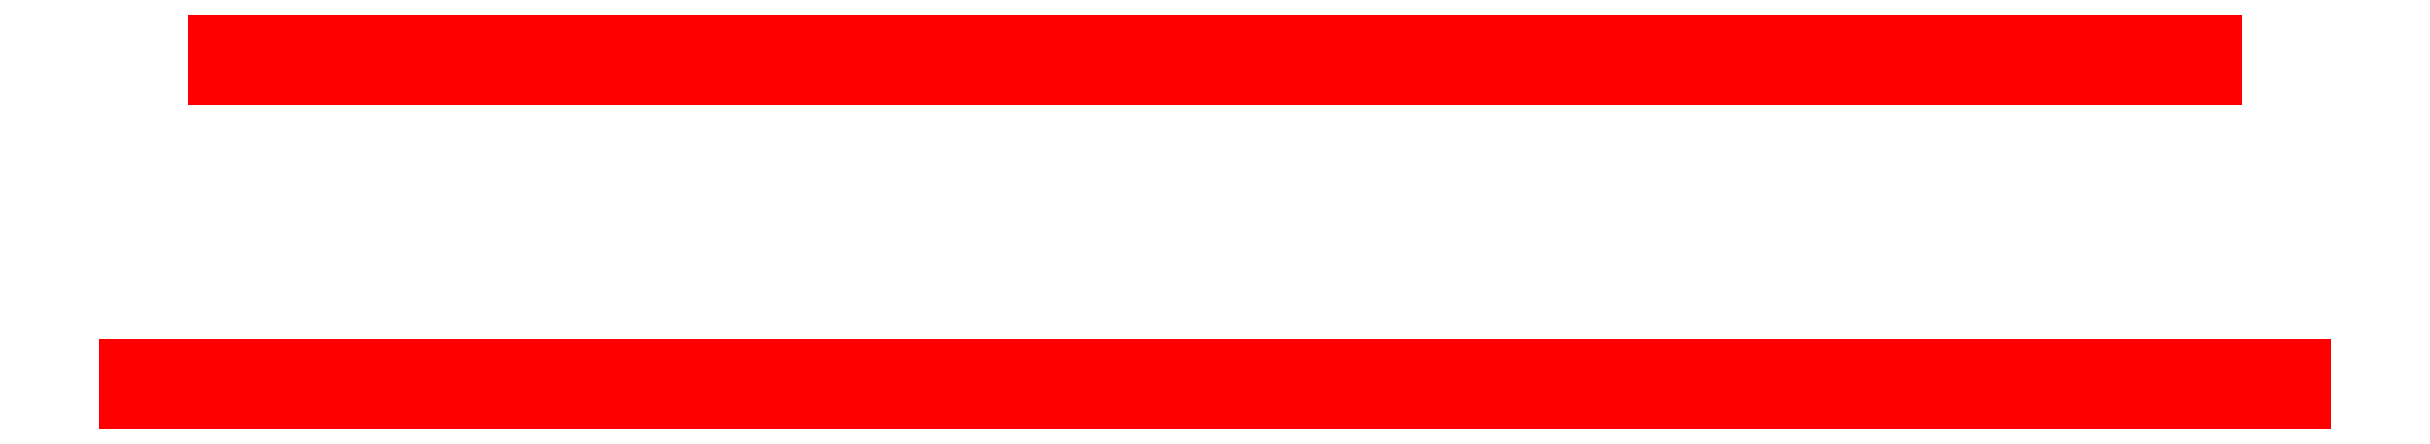
<metadata>
{"format":"dxf","ext":"dxf","renderer":"ezdxf+matplotlib","layout":"modelspace","background":"white","min_lineweight":24,"dpi":150}
</metadata>
<code>
0
SECTION
2
ENTITIES
999
Created by Metasequoia
0
3DFACE
8
layer1
10
324.5
20
158
30
264.7
11
-324.7
21
158
31
264.7
12
-324.7
22
144.2
32
264.7
13
324.5
23
144.2
33
264.7
0
3DFACE
8
layer1
10
-324.7
20
158
30
264.7
11
-324.7
21
158
31
250.8
12
-324.7
22
144.2
32
250.8
13
-324.7
23
144.2
33
264.7
0
3DFACE
8
layer1
10
-324.7
20
158
30
250.8
11
324.5
21
158
31
250.8
12
324.5
22
144.2
32
250.8
13
-324.7
23
144.2
33
250.8
0
3DFACE
8
layer1
10
324.5
20
158
30
250.8
11
324.5
21
158
31
264.7
12
324.5
22
144.2
32
264.7
13
324.5
23
144.2
33
250.8
0
3DFACE
8
layer1
10
324.5
20
158
30
250.8
11
-324.7
21
158
31
250.8
12
-324.7
22
158
32
264.7
13
324.5
23
158
33
264.7
0
3DFACE
8
layer1
10
324.5
20
144.2
30
264.7
11
-324.7
21
144.2
31
264.7
12
-324.7
22
144.2
32
250.8
13
324.5
23
144.2
33
250.8
0
3DFACE
8
layer1
10
324.5
20
158
30
-264.7
11
324.5
21
144.2
31
-264.7
12
-324.7
22
144.2
32
-264.7
13
-324.7
23
158
33
-264.7
0
3DFACE
8
layer1
10
-324.7
20
158
30
-264.7
11
-324.7
21
144.2
31
-264.7
12
-324.7
22
144.2
32
-250.8
13
-324.7
23
158
33
-250.8
0
3DFACE
8
layer1
10
-324.7
20
158
30
-250.8
11
-324.7
21
144.2
31
-250.8
12
324.5
22
144.2
32
-250.8
13
324.5
23
158
33
-250.8
0
3DFACE
8
layer1
10
324.5
20
158
30
-250.8
11
324.5
21
144.2
31
-250.8
12
324.5
22
144.2
32
-264.7
13
324.5
23
158
33
-264.7
0
3DFACE
8
layer1
10
324.5
20
158
30
-250.8
11
324.5
21
158
31
-264.7
12
-324.7
22
158
32
-264.7
13
-324.7
23
158
33
-250.8
0
3DFACE
8
layer1
10
324.5
20
144.2
30
-264.7
11
324.5
21
144.2
31
-250.8
12
-324.7
22
144.2
32
-250.8
13
-324.7
23
144.2
33
-264.7
0
3DFACE
8
layer1
10
298.1
20
256.3
30
454.1
11
-298.4
21
256.3
31
454.1
12
-298.4
22
242.5
32
454.1
13
298.1
23
242.5
33
454.1
0
3DFACE
8
layer1
10
-298.4
20
256.3
30
454.1
11
-298.4
21
256.3
31
440.3
12
-298.4
22
242.5
32
440.3
13
-298.4
23
242.5
33
454.1
0
3DFACE
8
layer1
10
-298.4
20
256.3
30
440.3
11
298.1
21
256.3
31
440.3
12
298.1
22
242.5
32
440.3
13
-298.4
23
242.5
33
440.3
0
3DFACE
8
layer1
10
298.1
20
256.3
30
440.3
11
298.1
21
256.3
31
454.1
12
298.1
22
242.5
32
454.1
13
298.1
23
242.5
33
440.3
0
3DFACE
8
layer1
10
298.1
20
256.3
30
440.3
11
-298.4
21
256.3
31
440.3
12
-298.4
22
256.3
32
454.1
13
298.1
23
256.3
33
454.1
0
3DFACE
8
layer1
10
298.1
20
242.5
30
454.1
11
-298.4
21
242.5
31
454.1
12
-298.4
22
242.5
32
440.3
13
298.1
23
242.5
33
440.3
0
ENDSEC
0
EOF

</code>
